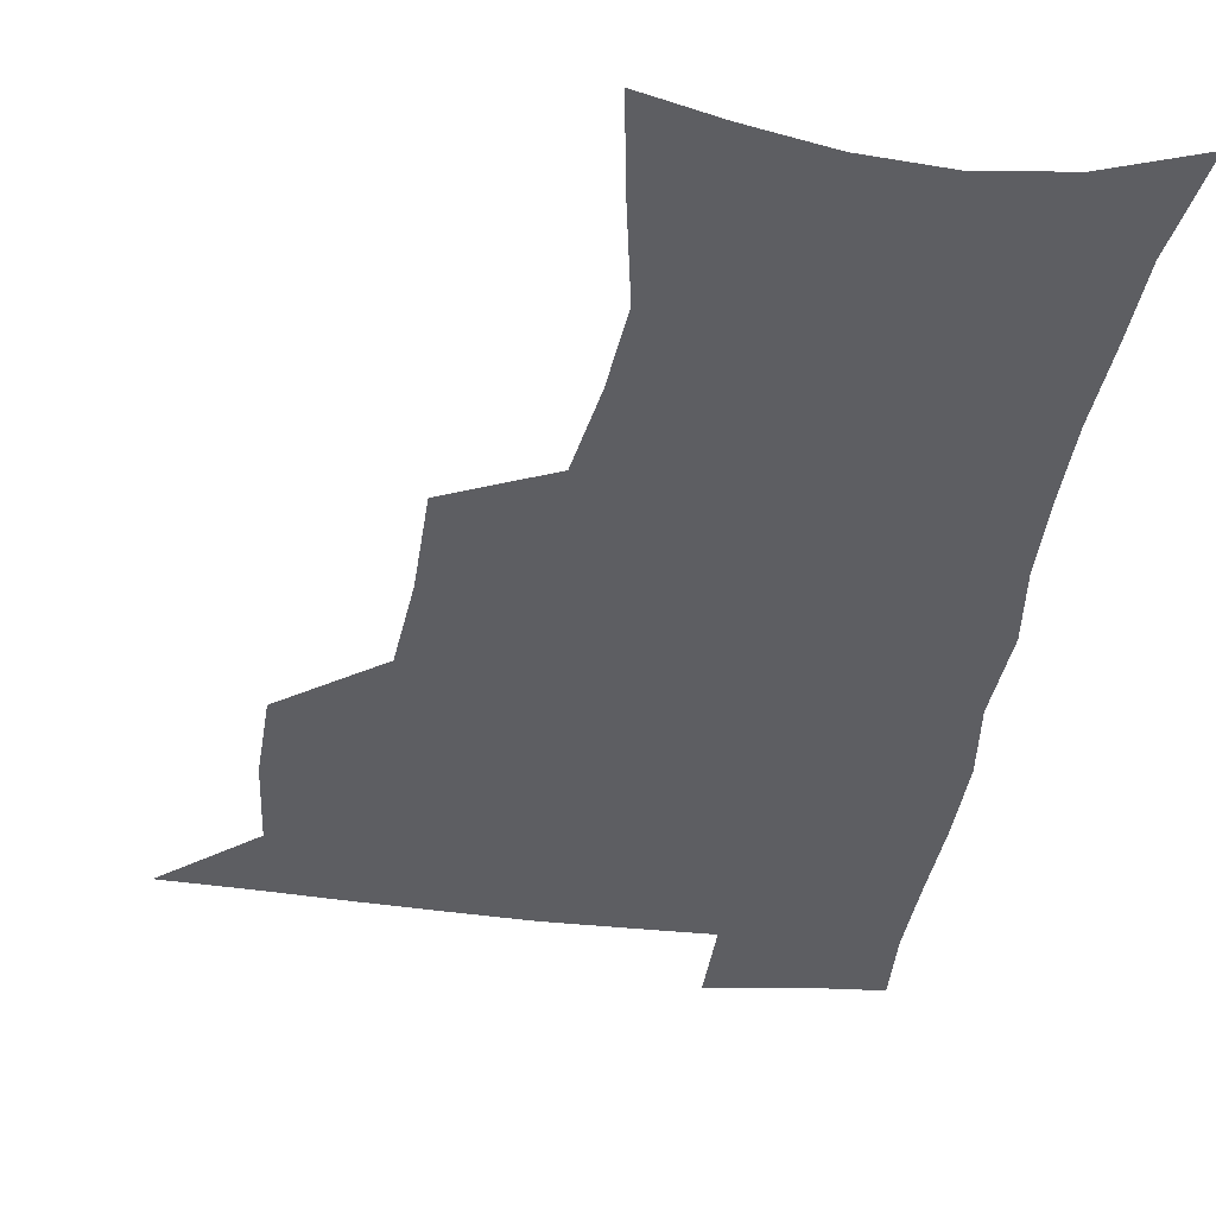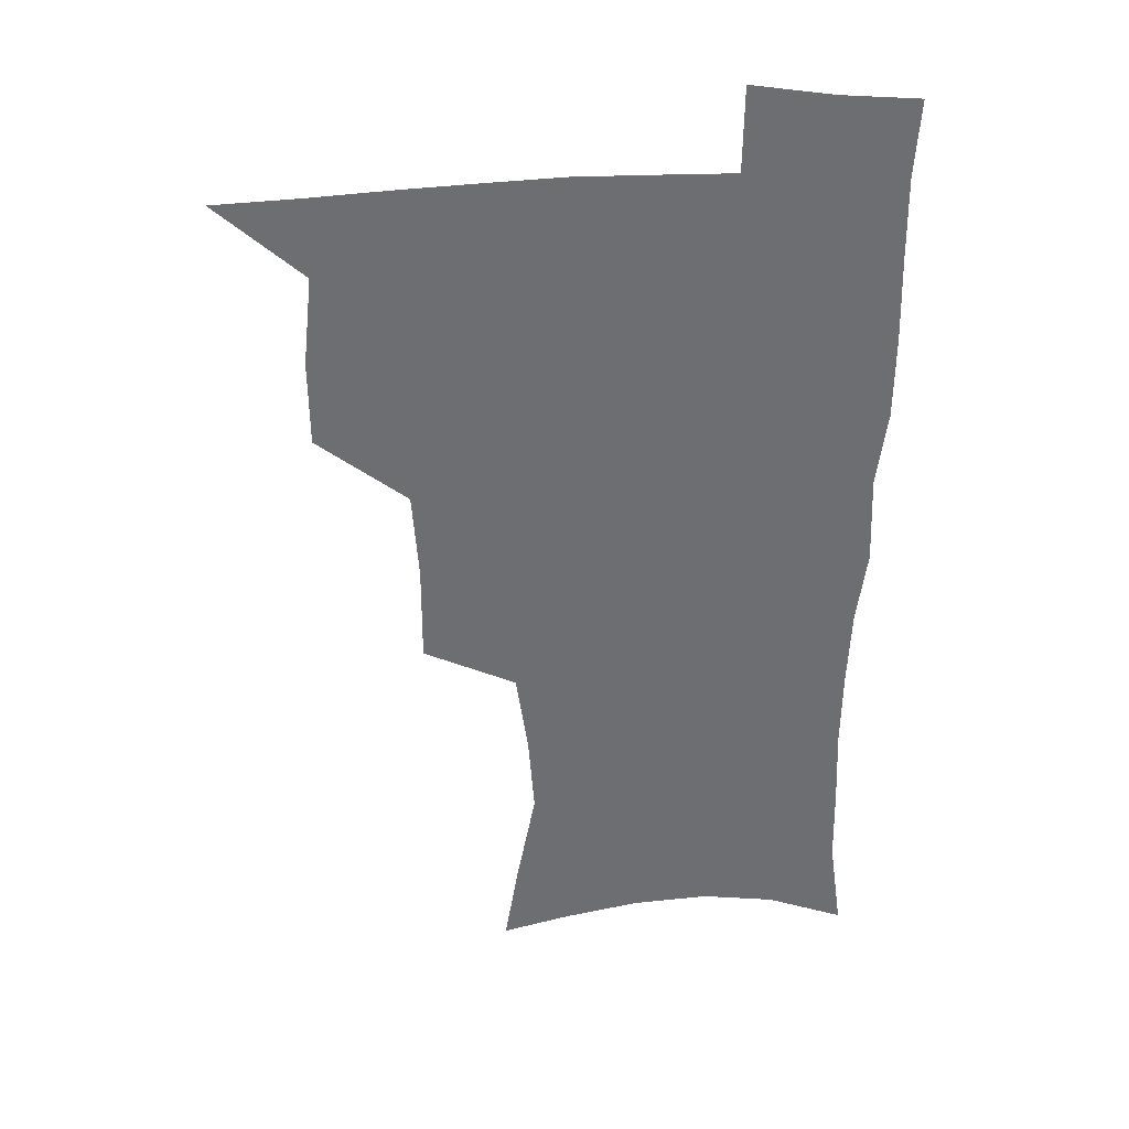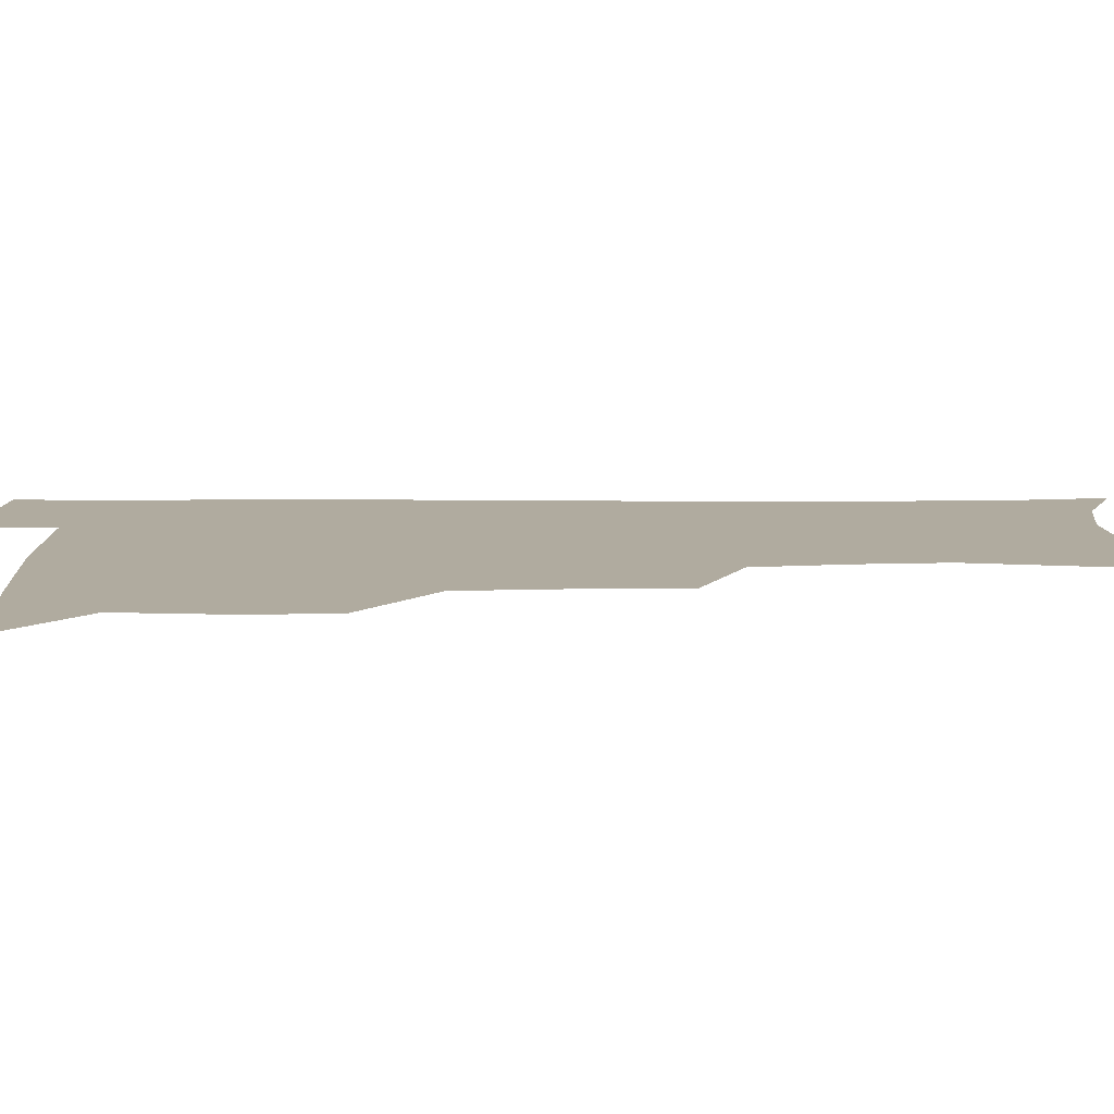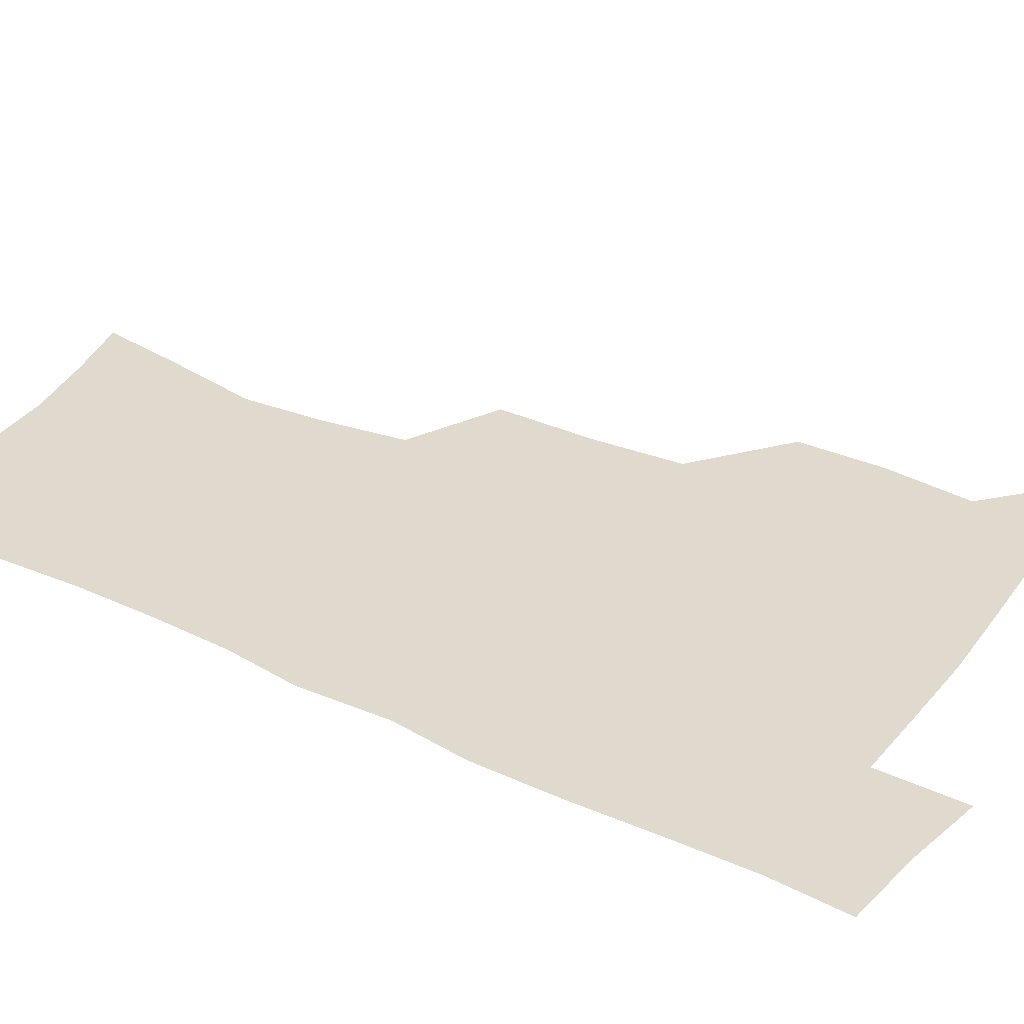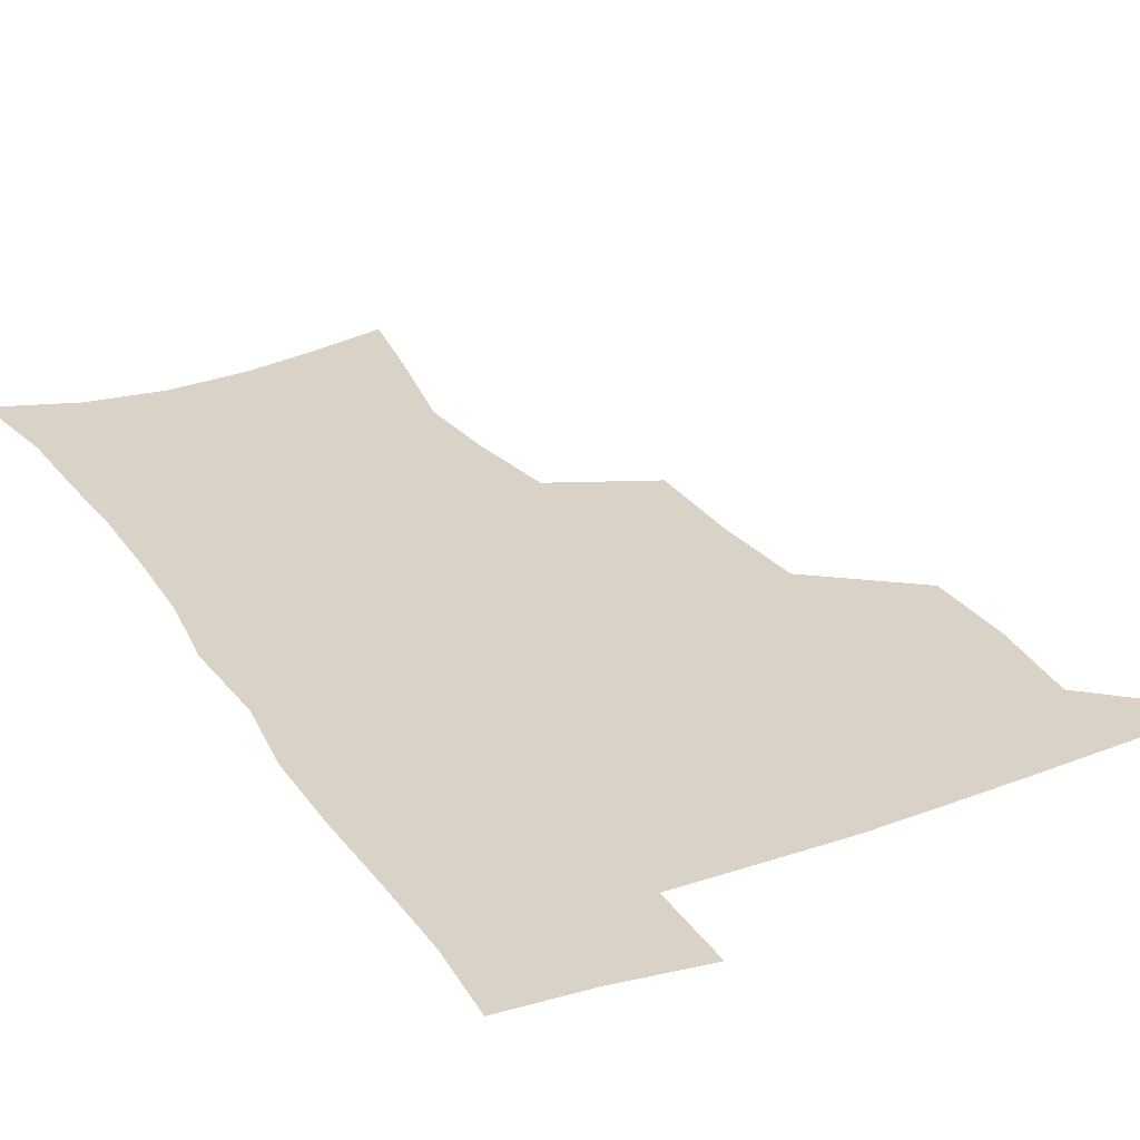
<metadata>
{"format":"obj","ext":"obj","renderer":"f3d","projection":"perspective","resolution":1024,"background":"white","views":[{"elev":-38.7,"azim":-8.6,"up":"+Z"},{"elev":36.0,"azim":-4.4,"up":"+Y"},{"elev":9.7,"azim":-91.0,"up":"+Z"},{"elev":32.6,"azim":122.4,"up":"+Z"},{"elev":28.0,"azim":152.1,"up":"+Z"}]}
</metadata>
<code>
v 480.9 506.5 0
v 510.2 411.3 0
v 509.9 443.8 0
v 513.4 477.6 0
v 513.8 507.9 0
v 546.4 313.5 0
v 546.5 351.1 0
v 544.1 385 0
v 543.8 418.8 0
v 546.9 452.4 0
v 546 481.1 0
v 544 509.7 0
v 575.8 163.2 0
v 580.8 194.1 0
v 588.3 233.9 0
v 586.1 264.6 0
v 581.5 296.9 0
v 579.2 332.5 0
v 576.8 363.3 0
v 575.8 394.9 0
v 576.6 426.8 0
v 576.4 455.4 0
v 574.9 482.9 0
v 573.2 511.1 0
v 601.8 169.7 0
v 611.6 215.5 0
v 610.7 241.9 0
v 609.5 275.5 0
v 607.1 307.2 0
v 605.4 338.4 0
v 603.9 368.1 0
v 603.5 398.4 0
v 604.2 429.4 0
v 604.2 456.9 0
v 603.6 483.9 0
v 601.9 512.3 0
v 630.5 175.2 0
v 634.7 218.1 0
v 634.5 249.7 0
v 633.3 280.5 0
v 631.8 311.3 0
v 630.9 341.4 0
v 630.5 372.7 0
v 630.4 401.3 0
v 630.7 429.6 0
v 631.1 457.5 0
v 631.4 484.2 0
v 631.1 512 0
v 659.5 177 0
v 658.7 216.2 0
v 658.5 246.5 0
v 656.9 280.4 0
v 656.1 311.4 0
v 656.1 340.2 0
v 656 371.2 0
v 656.4 400.1 0
v 657.2 428.3 0
v 657.8 456.5 0
v 658.9 483.8 0
v 659.8 511.5 0
v 660.3 543.4 0
v 687.8 172.9 0
v 683.9 210.9 0
v 682.8 242.8 0
v 681.9 274.4 0
v 681.5 305.3 0
v 681.6 335.9 0
v 683.1 364.7 0
v 685 393.4 0
v 685.1 423.9 0
v 685.7 453.3 0
v 686.9 482.1 0
v 688 510.7 0
v 691 538.7 0
v 717.2 161.6 0
v 712.2 198.9 0
v 711.6 228.9 0
v 710.5 260.6 0
v 711 291 0
v 712.4 321.2 0
v 716.2 349.5 0
v 715 383.5 0
v 718.9 412.6 0
v 719.2 444.3 0
v 718.4 476.5 0
v 718.1 507.6 0
v 720.1 536.3 0
f 4 5 1
f 8 9 2
f 2 9 3
f 9 10 3
f 3 10 4
f 10 11 4
f 4 11 5
f 11 12 5
f 17 18 6
f 6 18 7
f 18 19 7
f 7 19 8
f 19 20 8
f 8 20 9
f 20 21 9
f 9 21 10
f 21 22 10
f 10 22 11
f 22 23 11
f 11 23 12
f 23 24 12
f 13 25 14
f 25 26 14
f 14 26 15
f 26 27 15
f 15 27 16
f 27 28 16
f 16 28 17
f 28 29 17
f 17 29 18
f 29 30 18
f 18 30 19
f 30 31 19
f 19 31 20
f 31 32 20
f 20 32 21
f 32 33 21
f 21 33 22
f 33 34 22
f 22 34 23
f 34 35 23
f 23 35 24
f 35 36 24
f 25 37 26
f 37 38 26
f 26 38 27
f 38 39 27
f 27 39 28
f 39 40 28
f 28 40 29
f 40 41 29
f 29 41 30
f 41 42 30
f 30 42 31
f 42 43 31
f 31 43 32
f 43 44 32
f 32 44 33
f 44 45 33
f 33 45 34
f 45 46 34
f 34 46 35
f 46 47 35
f 35 47 36
f 47 48 36
f 37 49 38
f 49 50 38
f 38 50 39
f 50 51 39
f 39 51 40
f 51 52 40
f 40 52 41
f 52 53 41
f 41 53 42
f 53 54 42
f 42 54 43
f 54 55 43
f 43 55 44
f 55 56 44
f 44 56 45
f 56 57 45
f 45 57 46
f 57 58 46
f 46 58 47
f 58 59 47
f 47 59 48
f 59 60 48
f 49 62 50
f 62 63 50
f 50 63 51
f 63 64 51
f 51 64 52
f 64 65 52
f 52 65 53
f 65 66 53
f 53 66 54
f 66 67 54
f 54 67 55
f 67 68 55
f 55 68 56
f 68 69 56
f 56 69 57
f 69 70 57
f 57 70 58
f 70 71 58
f 58 71 59
f 71 72 59
f 59 72 60
f 72 73 60
f 60 73 61
f 73 74 61
f 62 75 63
f 75 76 63
f 63 76 64
f 76 77 64
f 64 77 65
f 77 78 65
f 65 78 66
f 78 79 66
f 66 79 67
f 79 80 67
f 67 80 68
f 80 81 68
f 68 81 69
f 81 82 69
f 69 82 70
f 82 83 70
f 70 83 71
f 83 84 71
f 71 84 72
f 84 85 72
f 72 85 73
f 85 86 73
f 73 86 74
f 86 87 74

</code>
